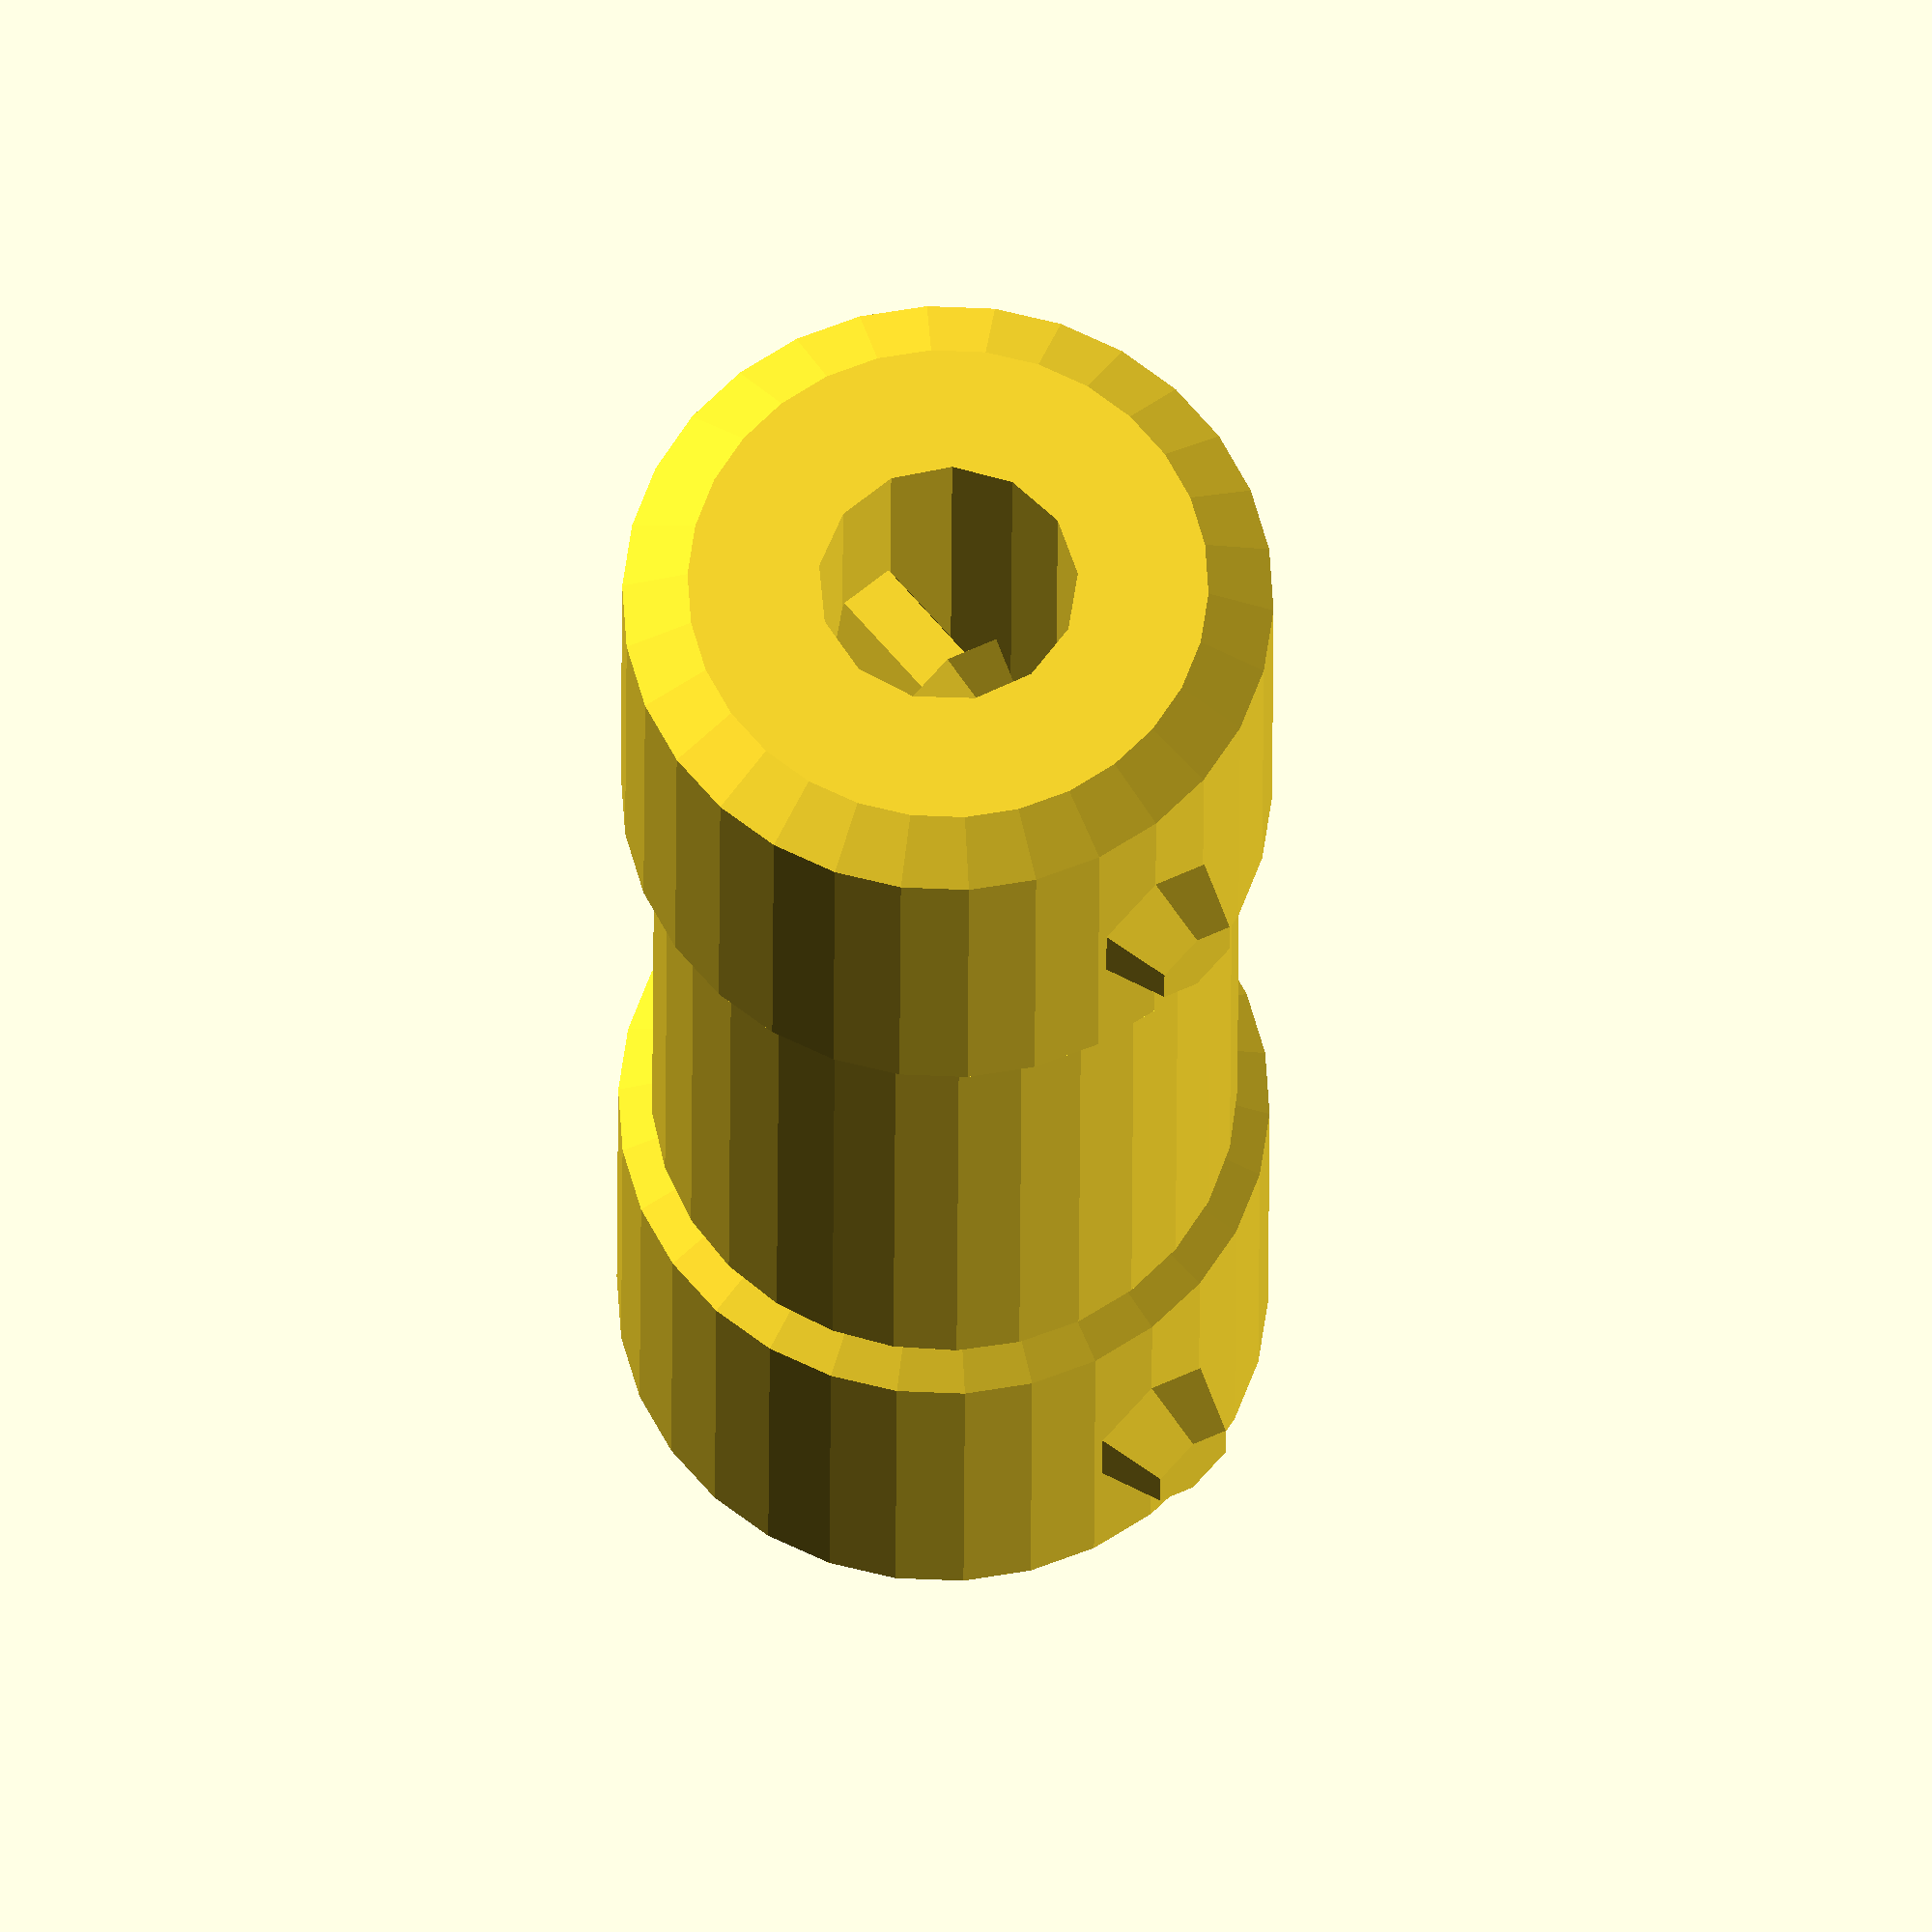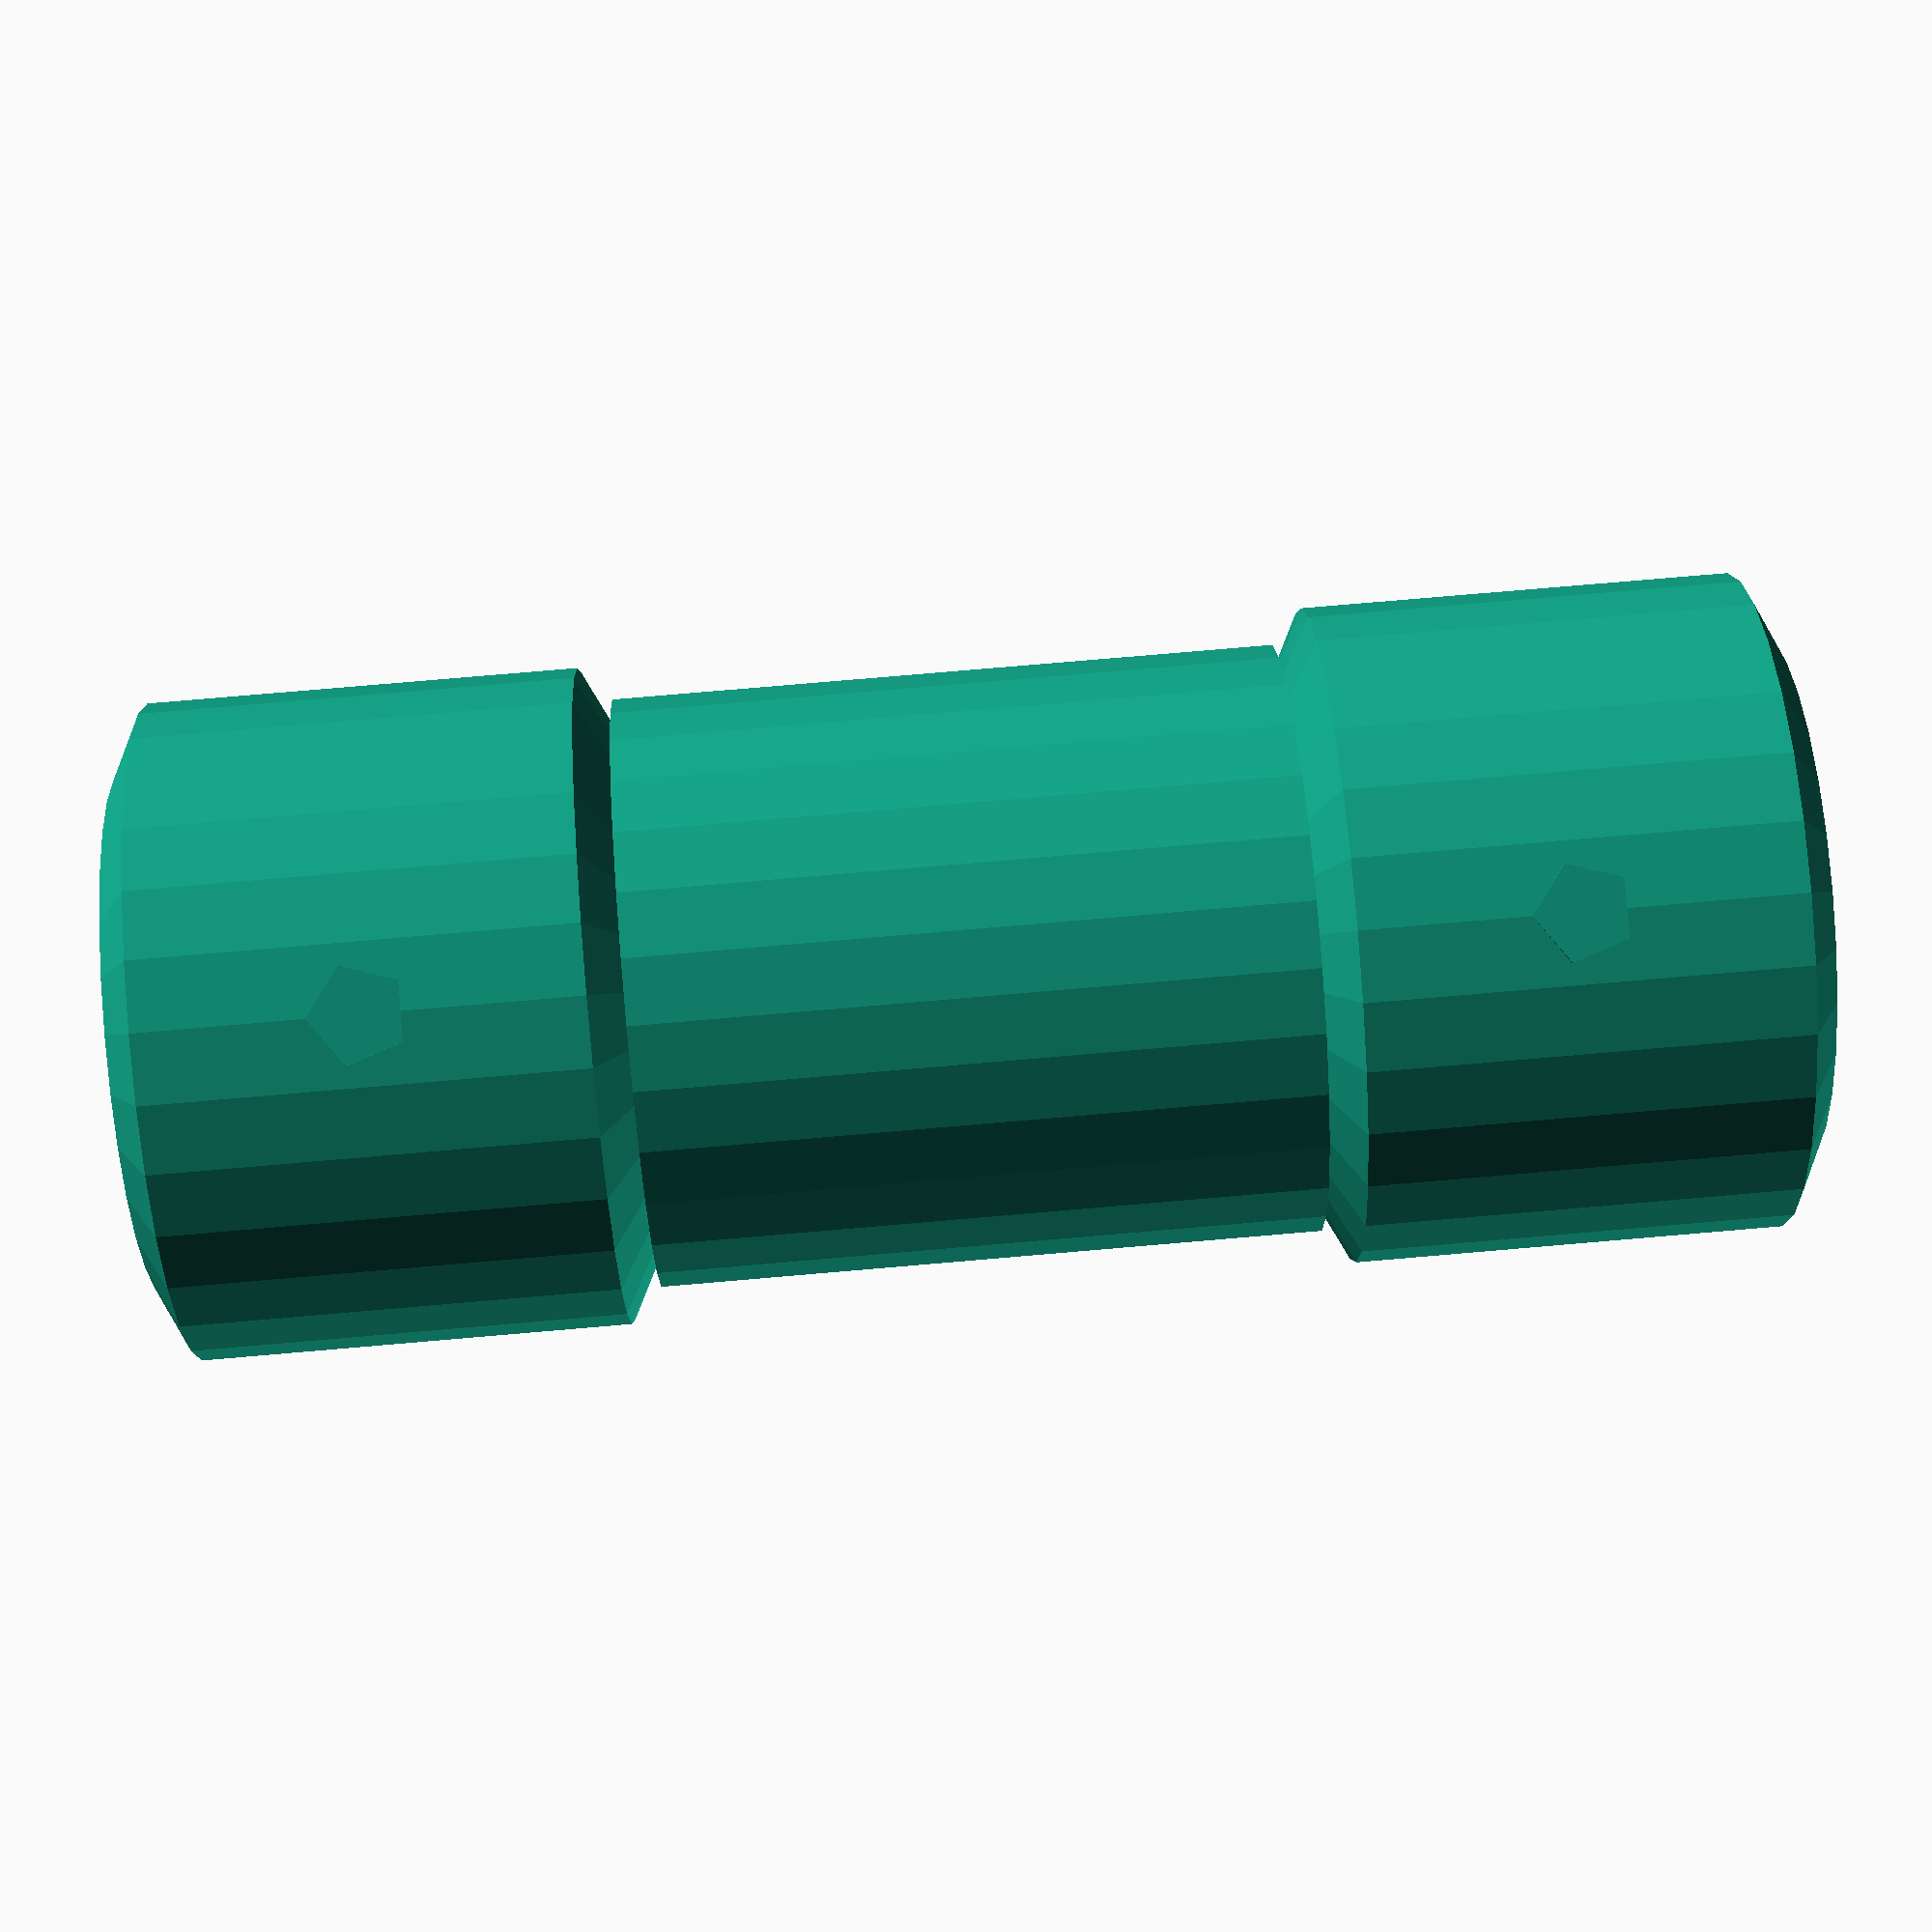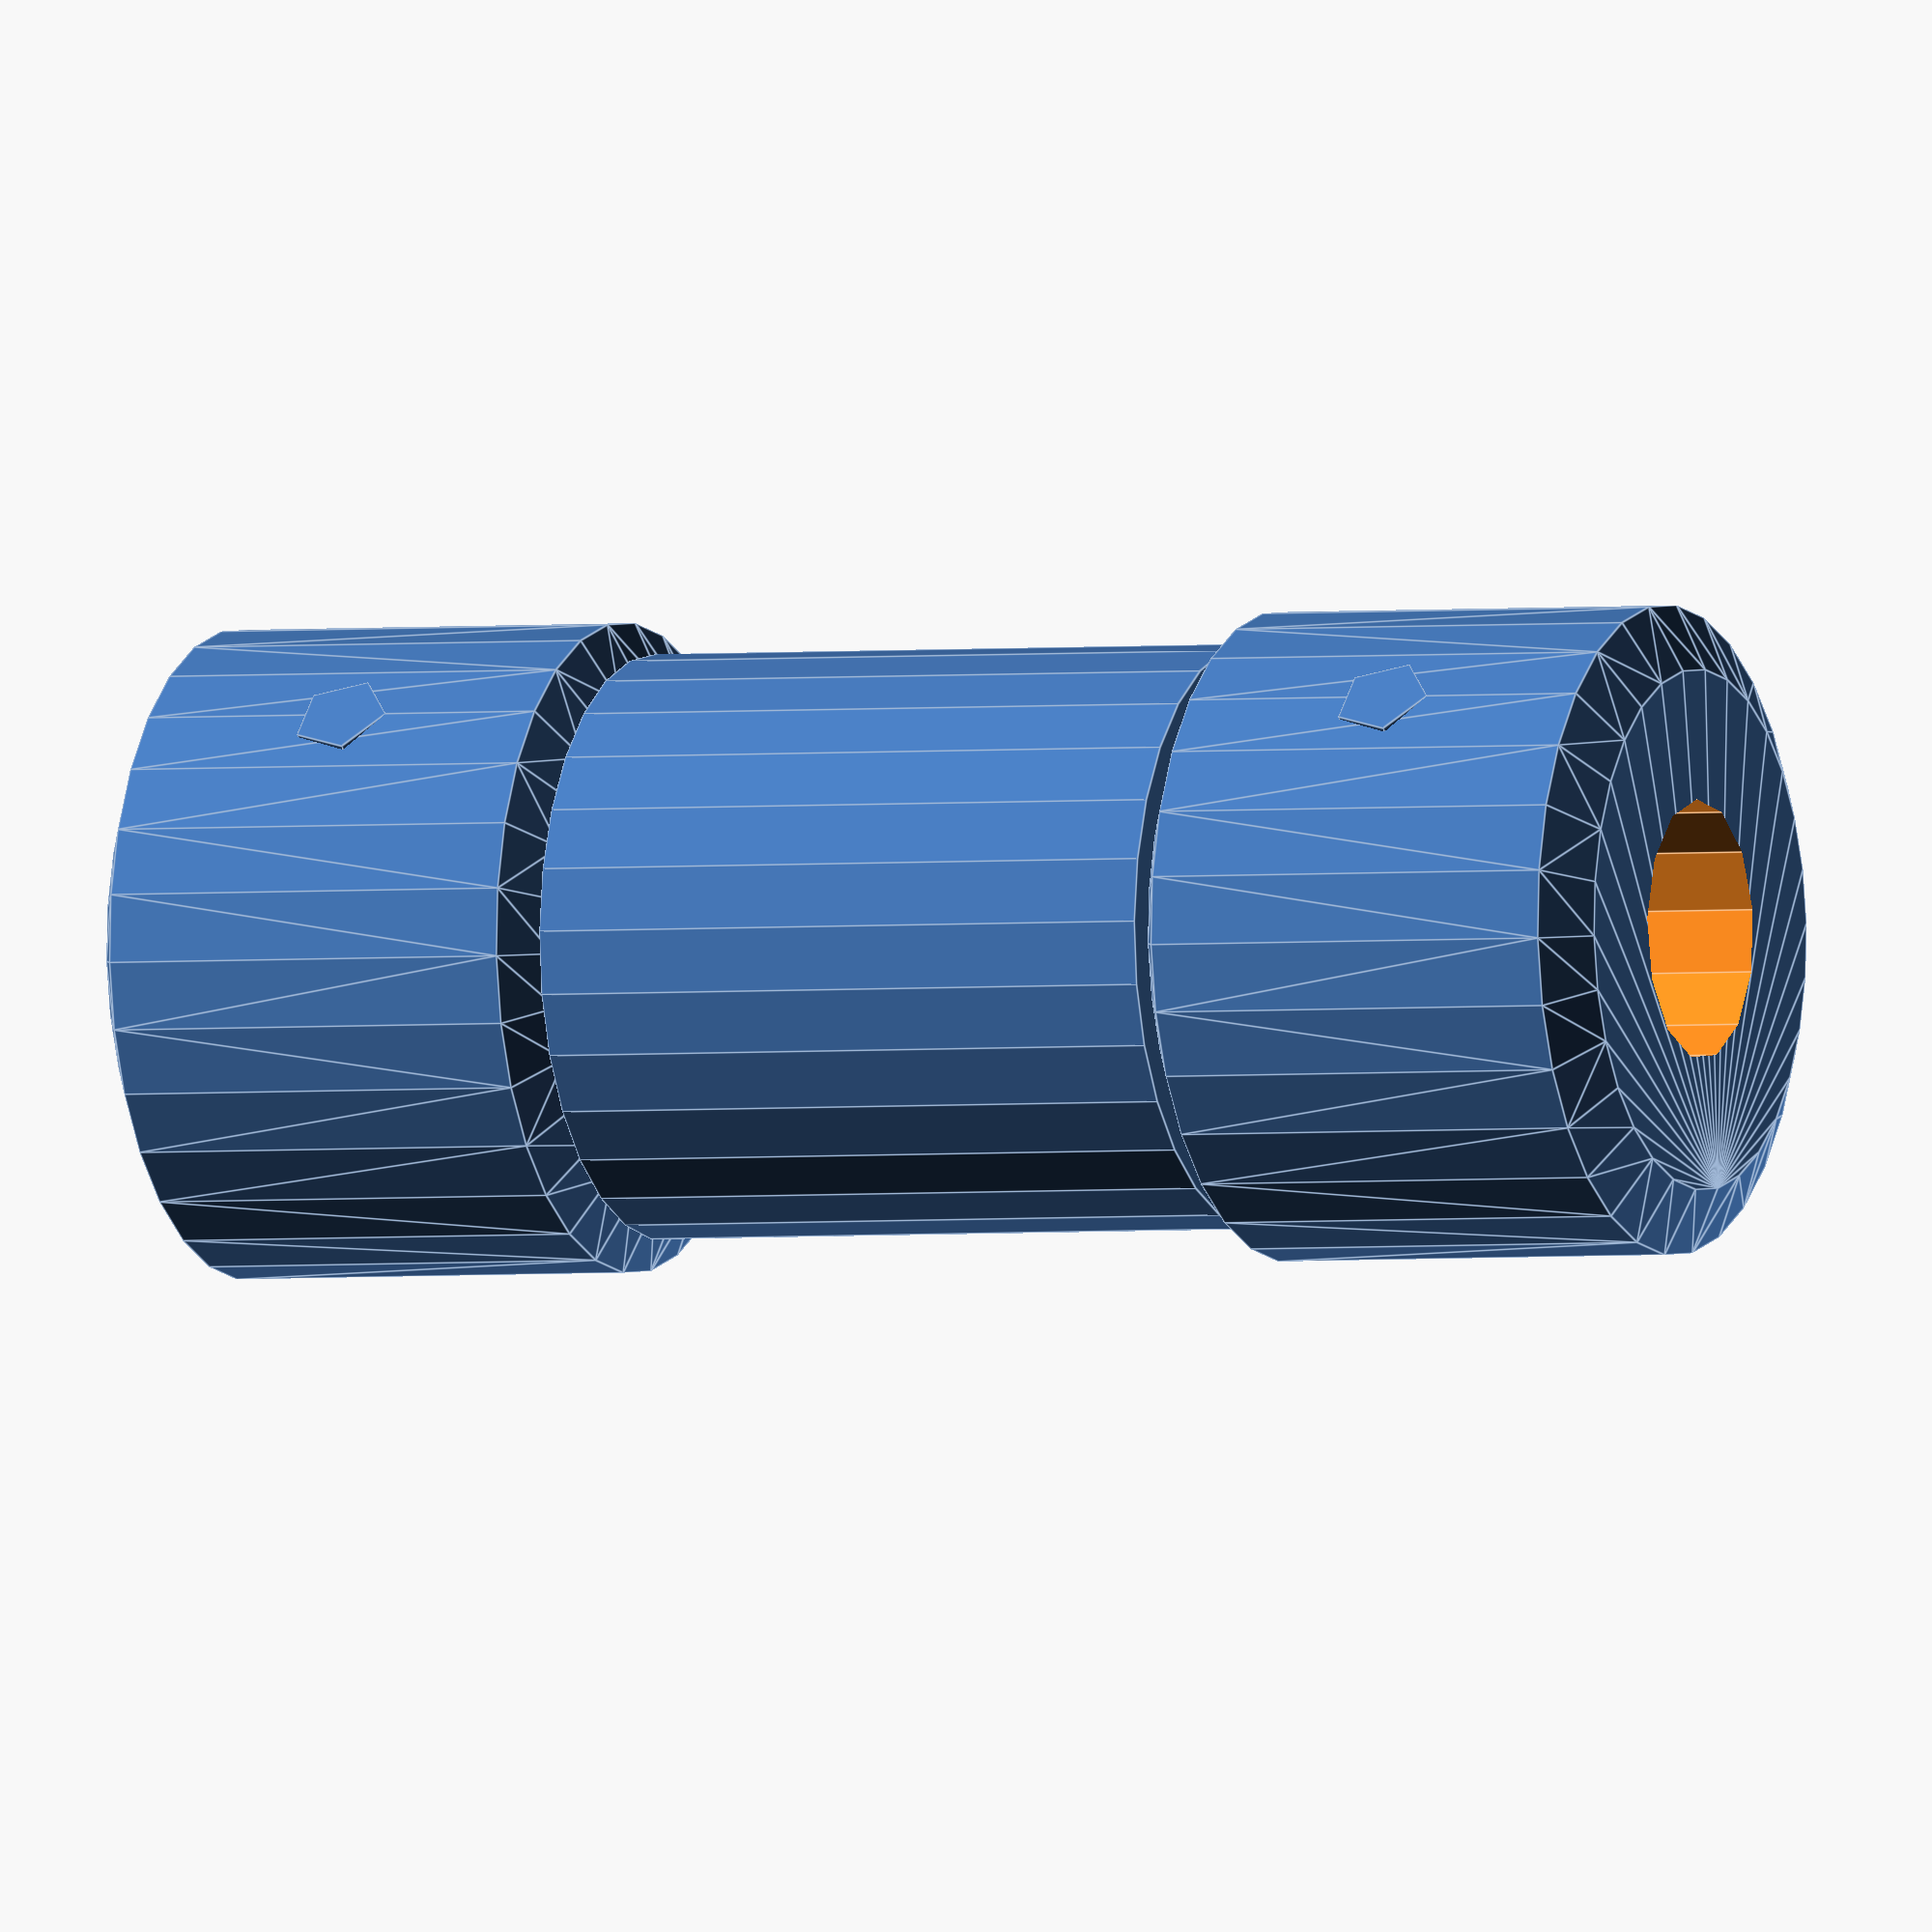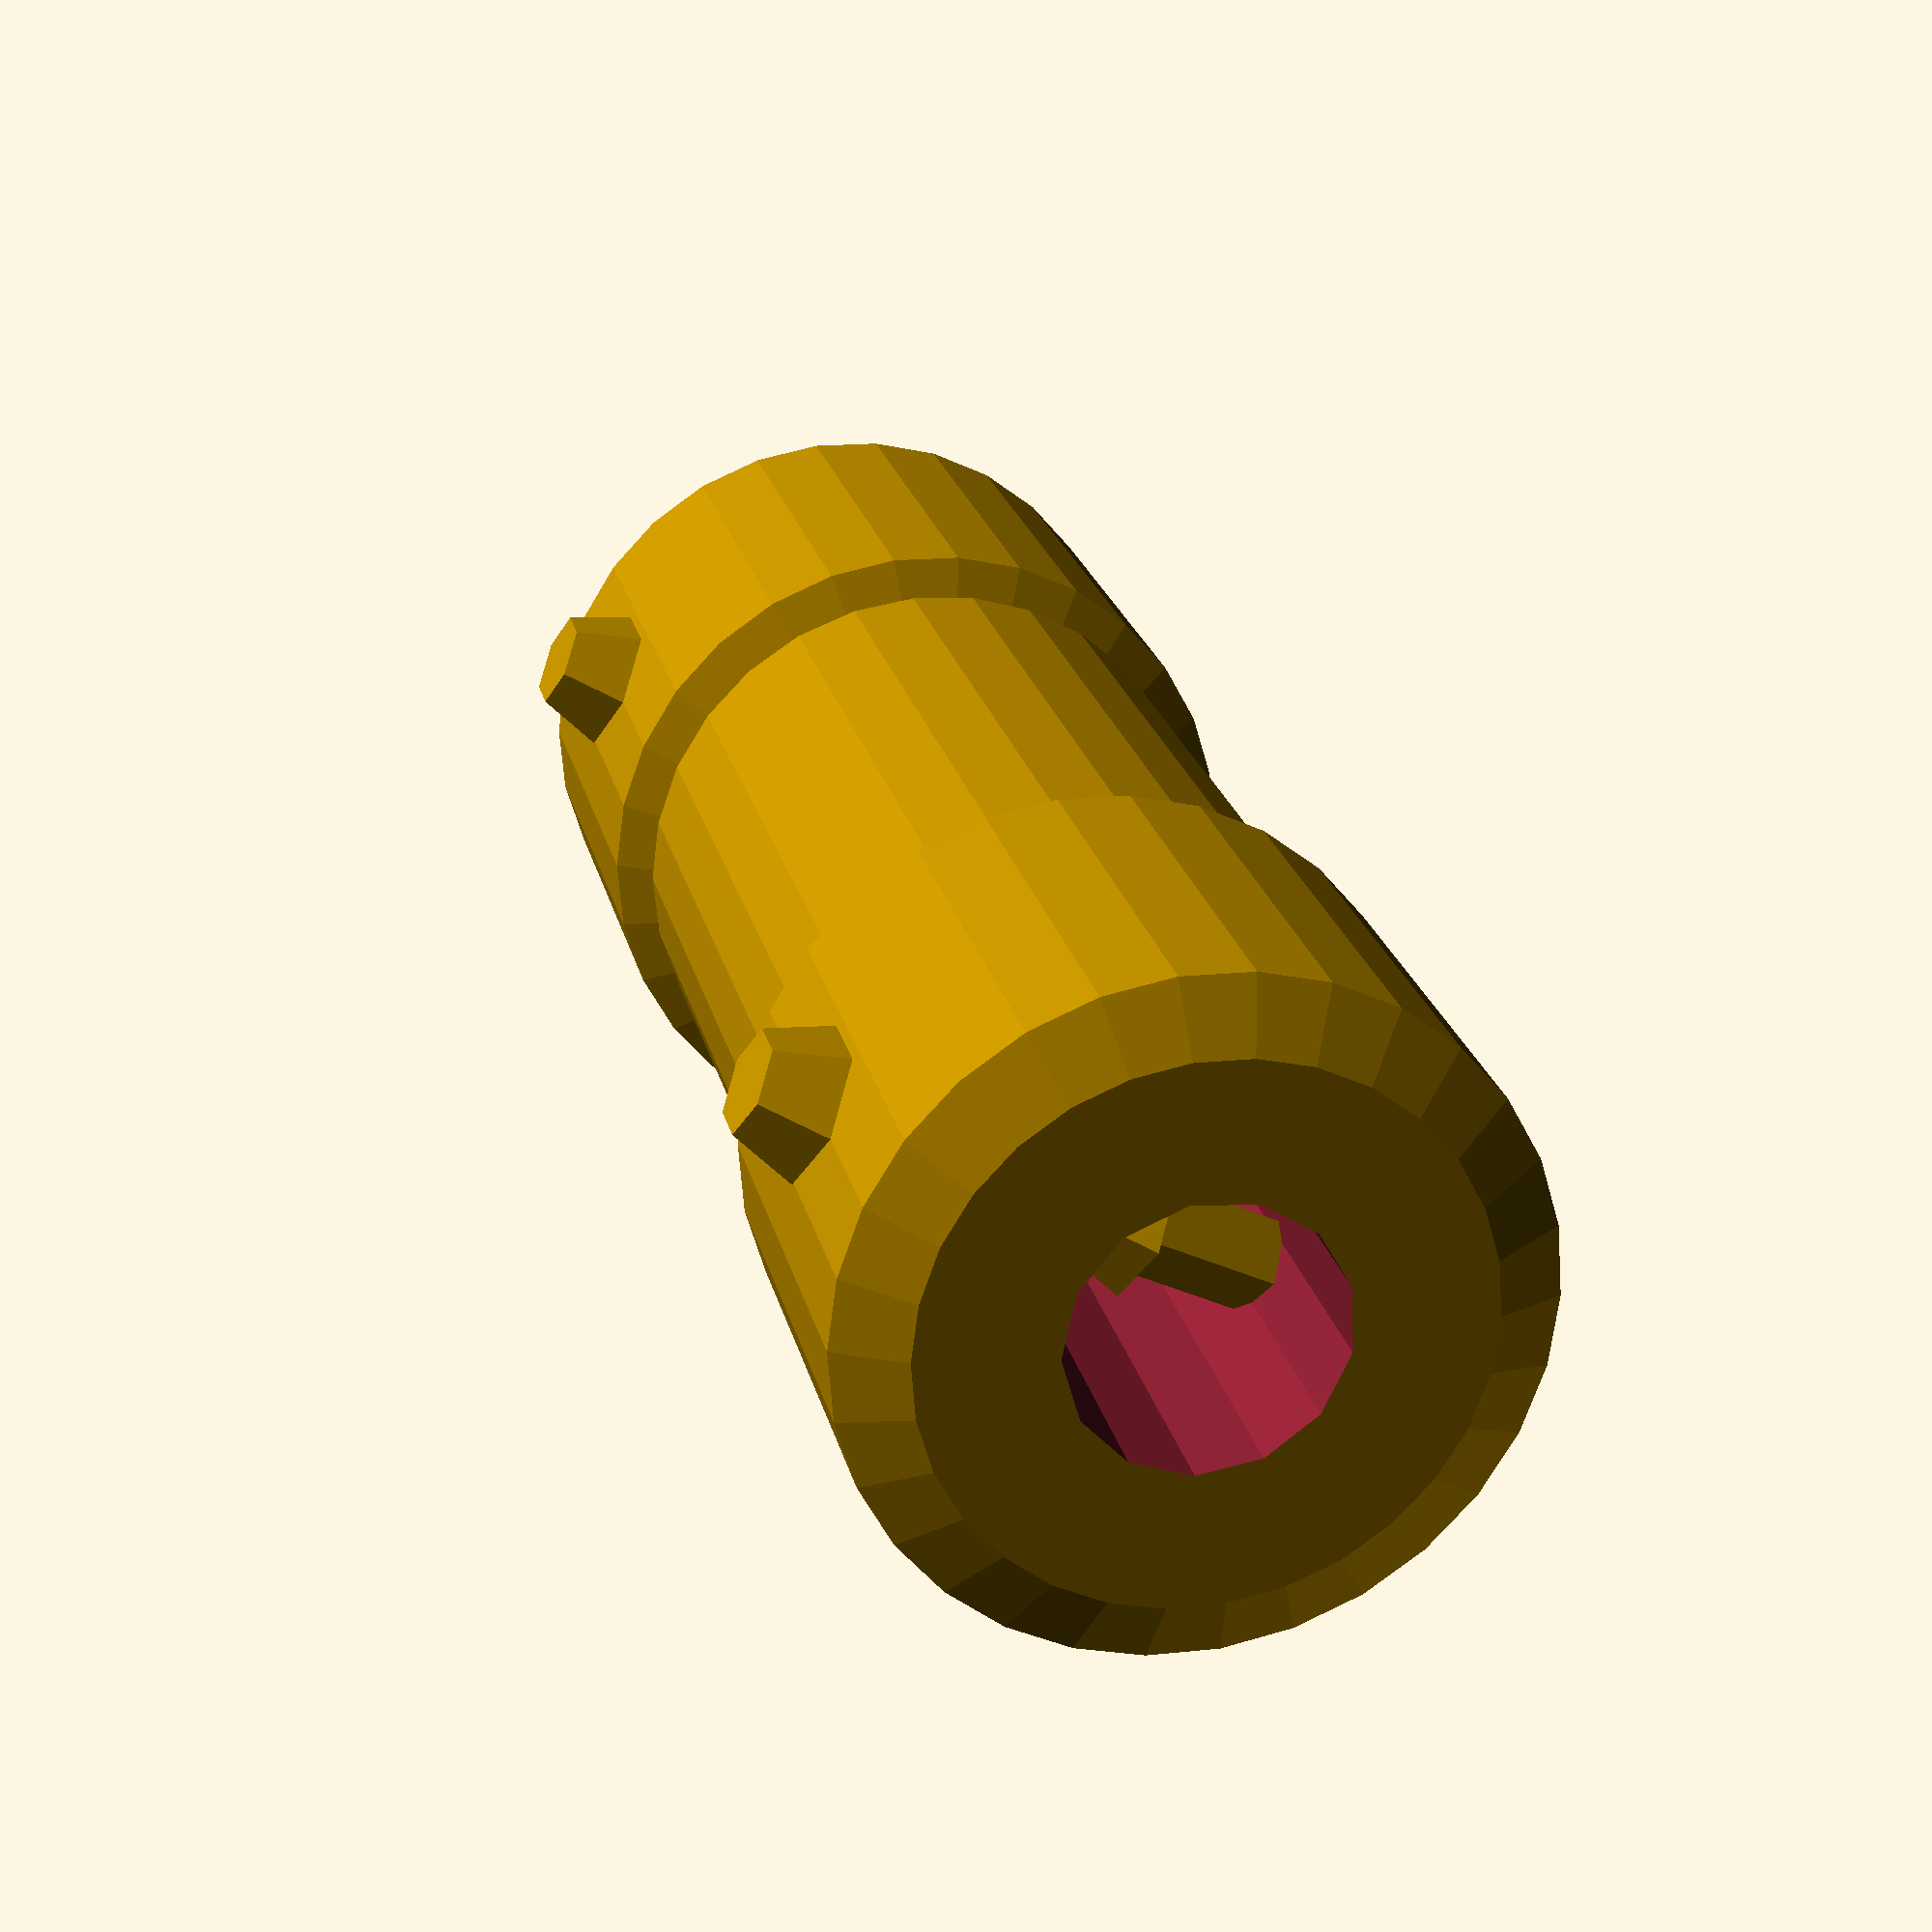
<openscad>

// Parameters
hub_diameter = 20;
hub_length = 15;
bore_diameter = 8;
slot_width = 2;
slot_depth = 8;
fastener_diameter = 3;
fastener_length = 10;
flexible_element_length = 20;
flexible_element_diameter = 18;
slot_count = 6;
clamping_slot_depth = 5;
clamping_slot_width = 3;
chamfer_size = 2; // Added chamfering for smoother edges

// Clamping Hub Module
module clamping_hub() {
    difference() {
        // Main cylindrical hub with chamfered edges
        hull() {
            cylinder(h = hub_length - chamfer_size, d = hub_diameter, center = true);
            translate([0, 0, hub_length / 2 - chamfer_size])
                cylinder(h = chamfer_size, d1 = hub_diameter, d2 = hub_diameter - 4, center = false);
            translate([0, 0, -hub_length / 2])
                cylinder(h = chamfer_size, d1 = hub_diameter - 4, d2 = hub_diameter, center = false);
        }
        
        // Central bore
        cylinder(h = hub_length + 2, d = bore_diameter, center = true);
        
        // Rounded clamping slots
        for (i = [-1, 1]) {
            translate([i * hub_diameter / 4, 0, 0])
                rotate([0, 90, 0])
                hull() {
                    translate([0, 0, -clamping_slot_depth / 2])
                        cylinder(h = clamping_slot_depth, d = clamping_slot_width, center = true);
                    translate([0, 0, clamping_slot_depth / 2])
                        cylinder(h = clamping_slot_depth, d = clamping_slot_width, center = true);
                }
        }
        
        // Fastener holes with proper alignment
        for (i = [-1, 1]) {
            translate([i * hub_diameter / 4, 0, 0])
                rotate([0, 90, 0])
                cylinder(h = hub_diameter + 2, d = fastener_diameter, center = true);
        }
    }
}

// Flexible Element Module
module flexible_element() {
    difference() {
        // Main cylindrical body with smoother shape
        cylinder(h = flexible_element_length, d = flexible_element_diameter, center = true);
        
        // Rounded slotted cuts for flexibility
        for (i = [0:slot_count-1]) {
            rotate([0, 0, i * (360 / slot_count)])
                translate([flexible_element_diameter / 4, 0, 0])
                hull() {
                    translate([0, 0, -flexible_element_length / 2])
                        cylinder(h = flexible_element_length, d = slot_width, center = true);
                    translate([0, 0, flexible_element_length / 2])
                        cylinder(h = flexible_element_length, d = slot_width, center = true);
                }
        }
    }
}

// Fastener Module with Hex Head
module fastener() {
    union() {
        // Main fastener body
        cylinder(h = fastener_length, d = fastener_diameter, center = true);
        
        // Hexagonal head
        translate([0, 0, fastener_length / 2])
            cylinder(h = 2, d1 = fastener_diameter * 1.5, d2 = fastener_diameter, $fn = 6, center = false);
    }
}

// Assembly
module flexible_coupling() {
    // Clamping Hub 1
    translate([0, 0, -flexible_element_length / 2 - hub_length / 2])
        clamping_hub();
    
    // Clamping Hub 2
    translate([0, 0, flexible_element_length / 2 + hub_length / 2])
        clamping_hub();
    
    // Flexible Element
    flexible_element();
    
    // Fasteners for Clamping Hub 1
    for (i = [-1, 1]) {
        translate([i * hub_diameter / 4, 0, -flexible_element_length / 2 - hub_length / 2])
            rotate([0, 90, 0])
            fastener();
    }
    
    // Fasteners for Clamping Hub 2
    for (i = [-1, 1]) {
        translate([i * hub_diameter / 4, 0, flexible_element_length / 2 + hub_length / 2])
            rotate([0, 90, 0])
            fastener();
    }
}

// Render the complete assembly
flexible_coupling();


</openscad>
<views>
elev=206.2 azim=230.3 roll=180.2 proj=o view=solid
elev=282.1 azim=78.3 roll=265.1 proj=p view=solid
elev=2.2 azim=135.4 roll=114.1 proj=o view=edges
elev=337.2 azim=334.4 roll=167.3 proj=p view=wireframe
</views>
